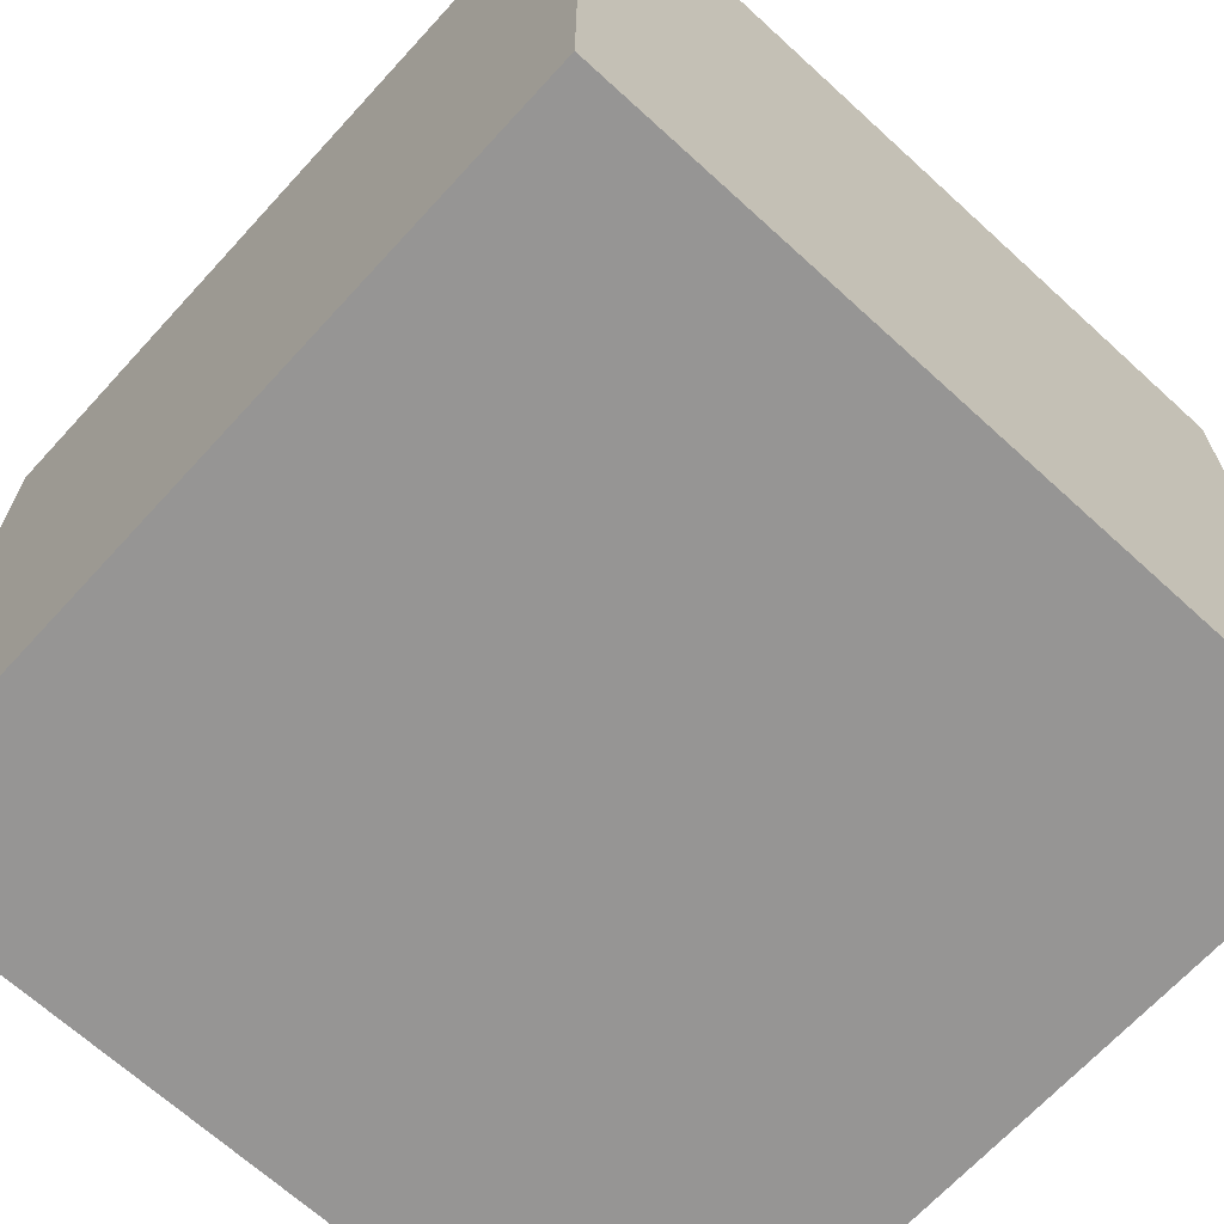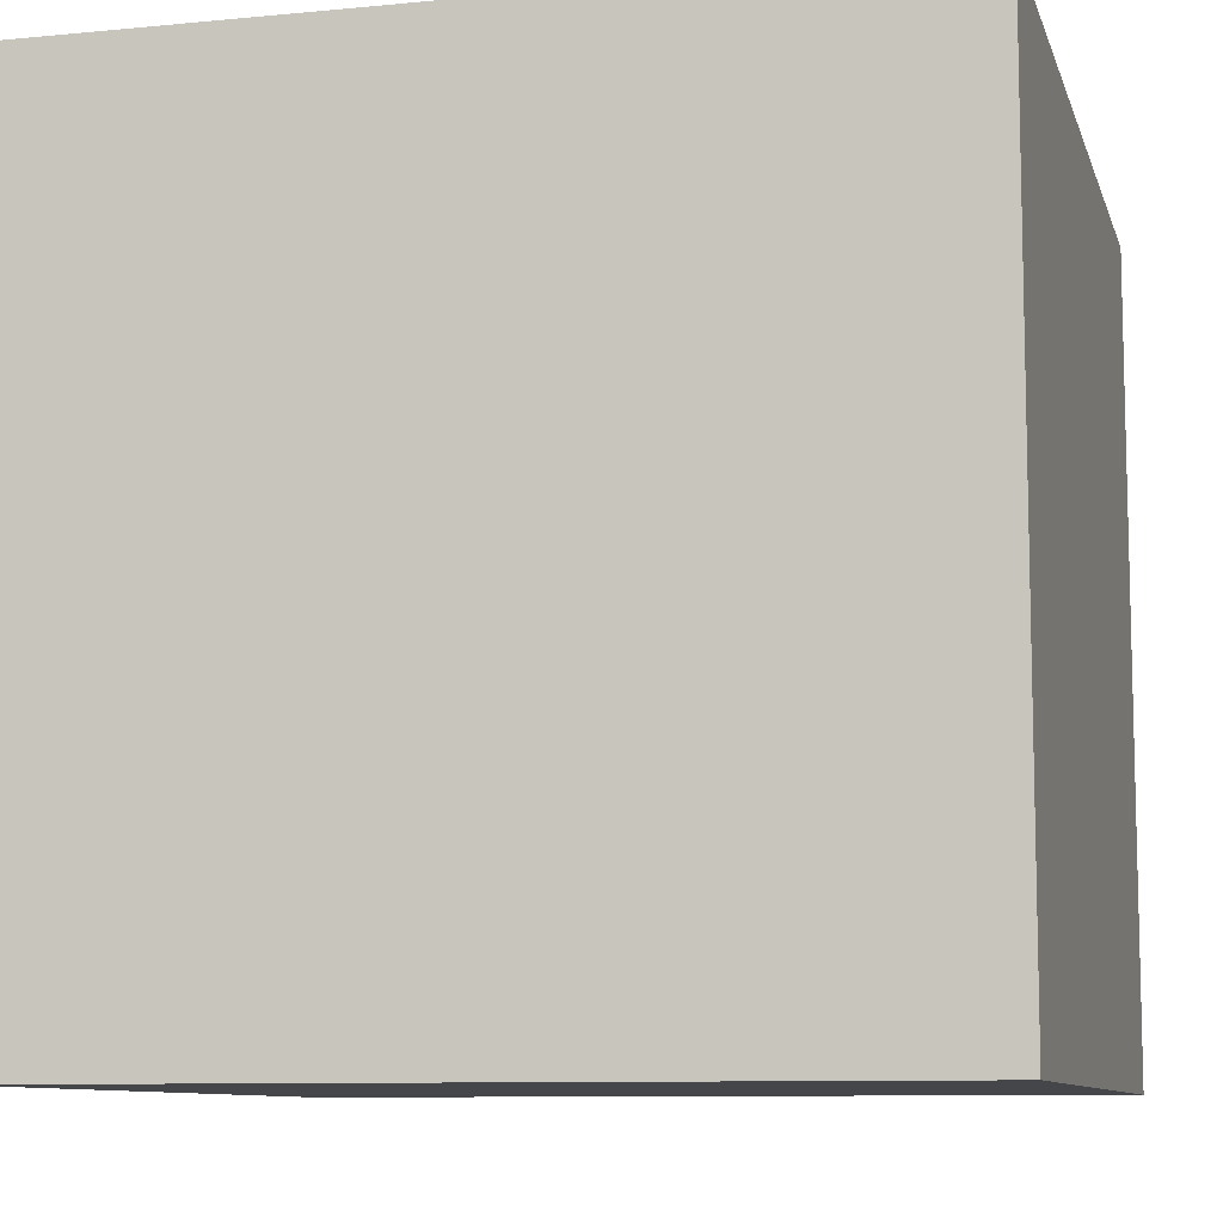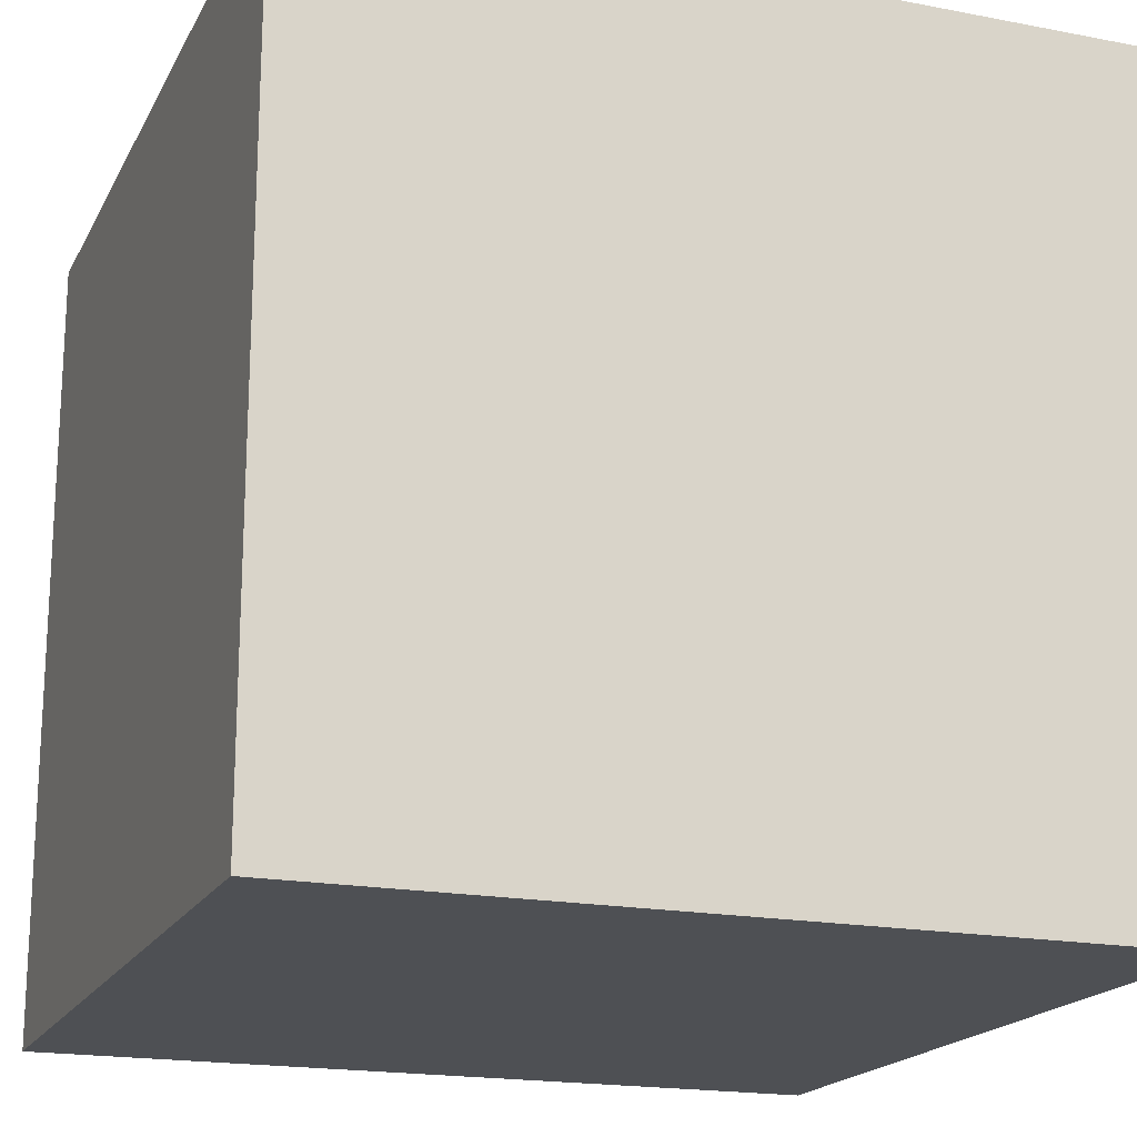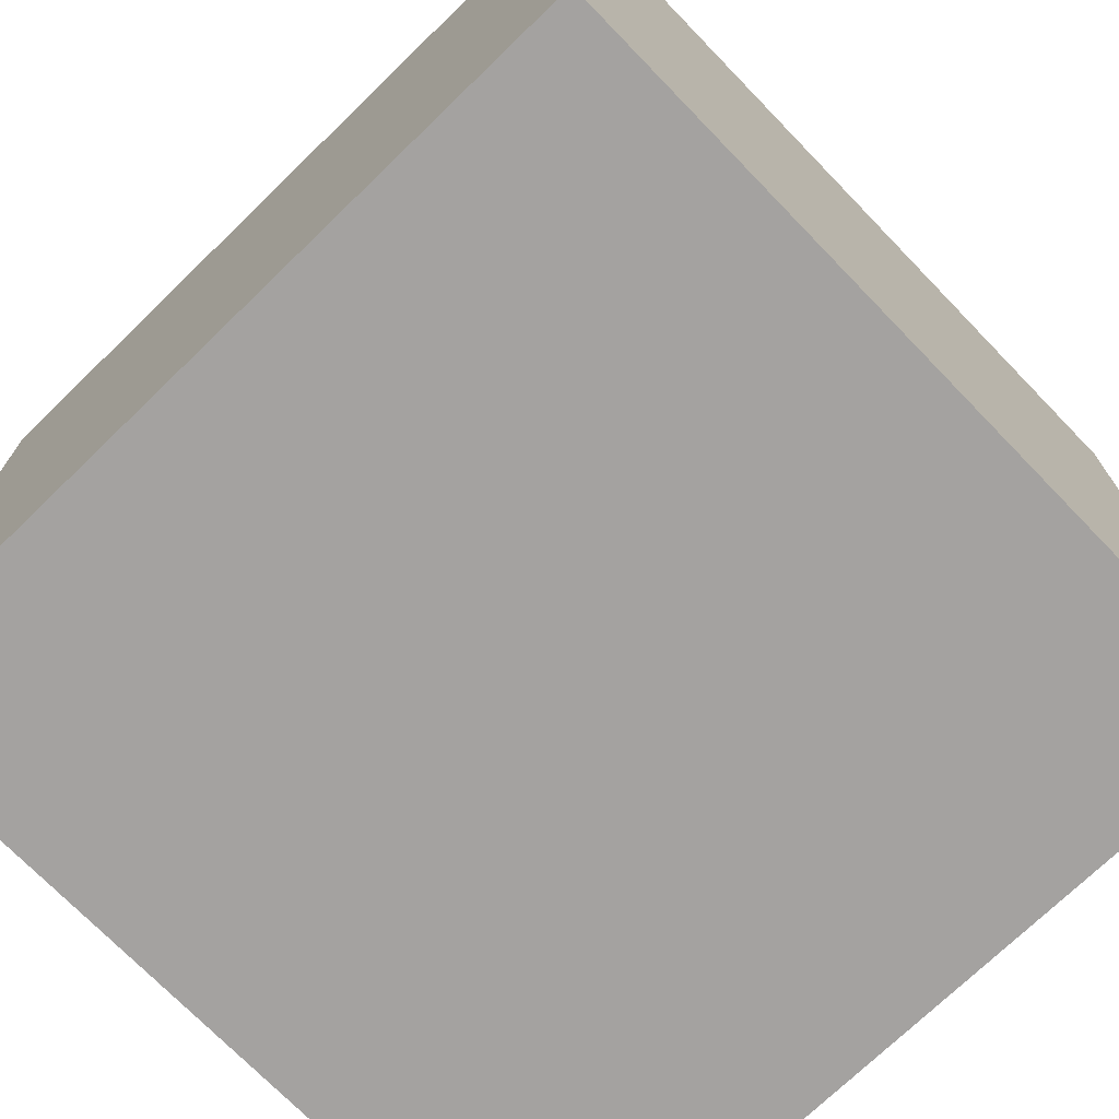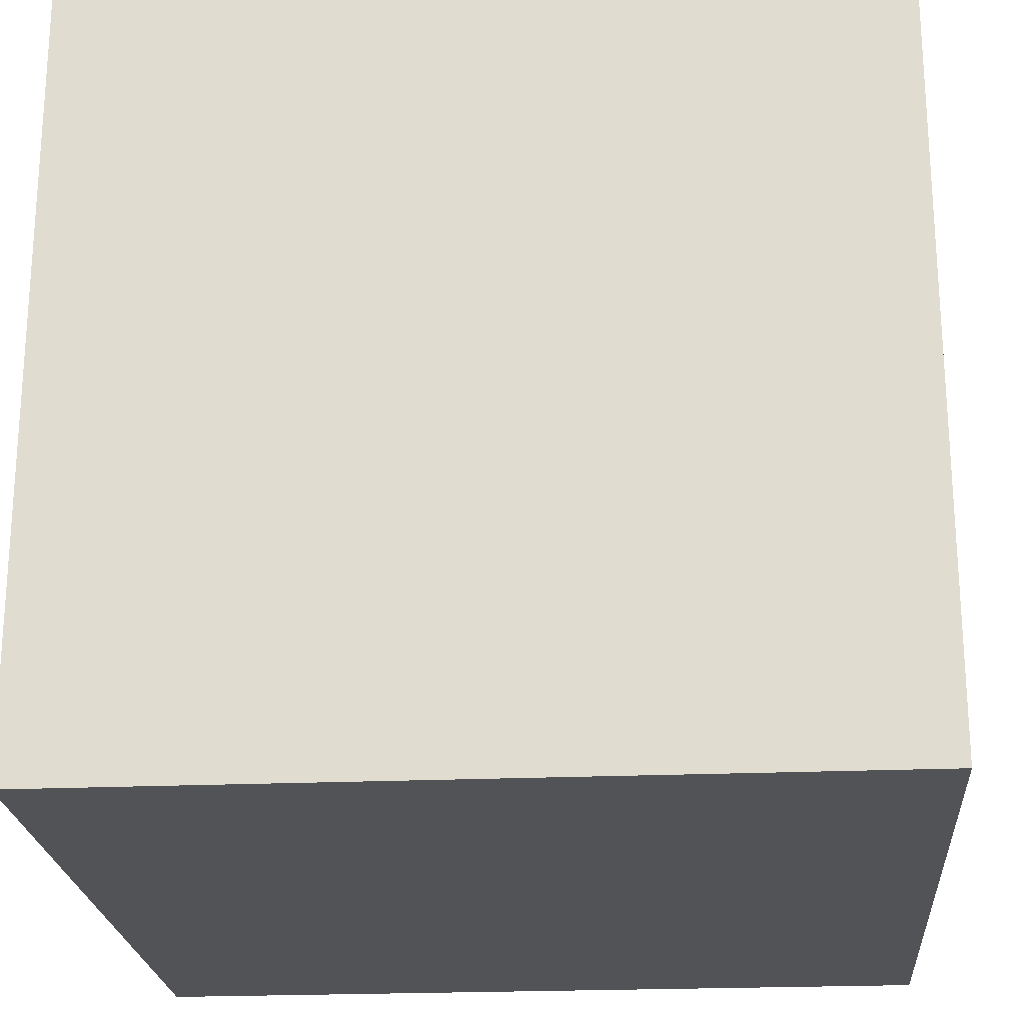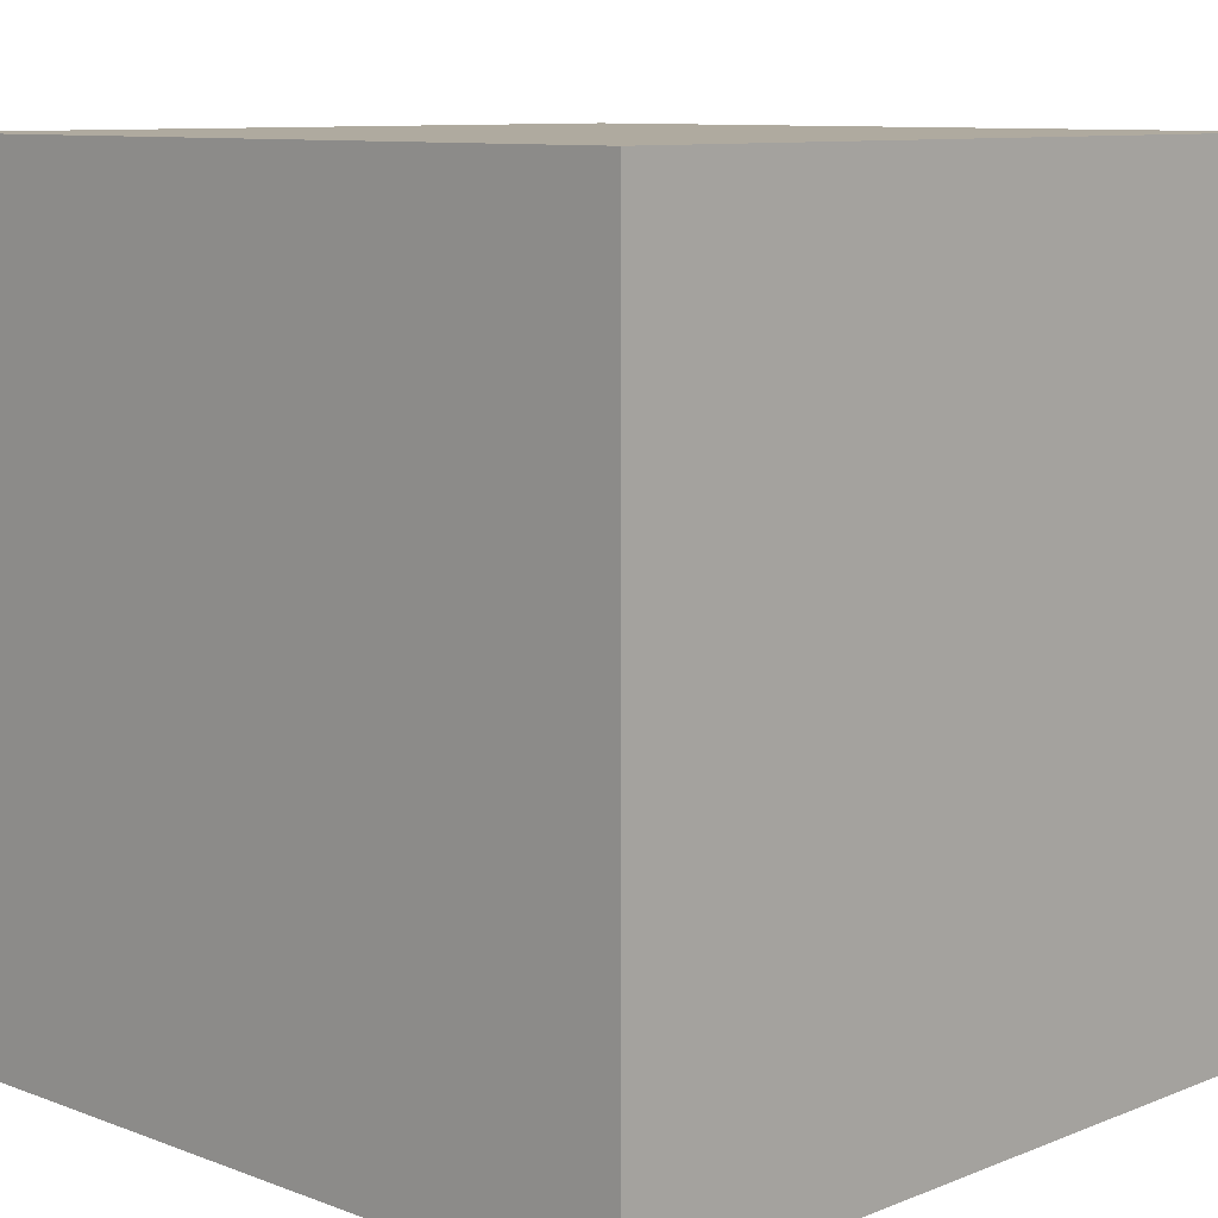
<metadata>
{"format":"obj","ext":"obj","renderer":"f3d","projection":"perspective","resolution":1024,"background":"white","views":[{"elev":-67.6,"azim":-132.5,"up":"+Y"},{"elev":-9.4,"azim":14.3,"up":"+Y"},{"elev":-18.6,"azim":-20.3,"up":"+Z"},{"elev":-72.7,"azim":-45.9,"up":"+Y"},{"elev":-22.5,"azim":-85.7,"up":"+Z"},{"elev":9.5,"azim":-135.8,"up":"+Z"}]}
</metadata>
<code>
g Box012
v -0.25 -0.25 0
v 0.25 0.25 0
v -0.25 0.25 0
v 0.25 -0.25 0
v -0.25 -0.25 0.5
v 0.25 0.25 0.5
v 0.25 -0.25 0.5
v -0.25 0.25 0.5
v -0.25 -0.25 0
v 0.25 -0.25 0.5
v 0.25 -0.25 0
v -0.25 -0.25 0.5
v 0.25 -0.25 0
v 0.25 0.25 0.5
v 0.25 0.25 0
v 0.25 -0.25 0.5
v 0.25 0.25 0
v -0.25 0.25 0.5
v -0.25 0.25 0
v 0.25 0.25 0.5
v -0.25 0.25 0
v -0.25 -0.25 0.5
v -0.25 -0.25 0
v -0.25 0.25 0.5
f -22 -23 -24
f -21 -24 -23
f -18 -19 -20
f -17 -20 -19
f -14 -15 -16
f -13 -16 -15
f -10 -11 -12
f -9 -12 -11
f -6 -7 -8
f -5 -8 -7
f -2 -3 -4
f -1 -4 -3

</code>
